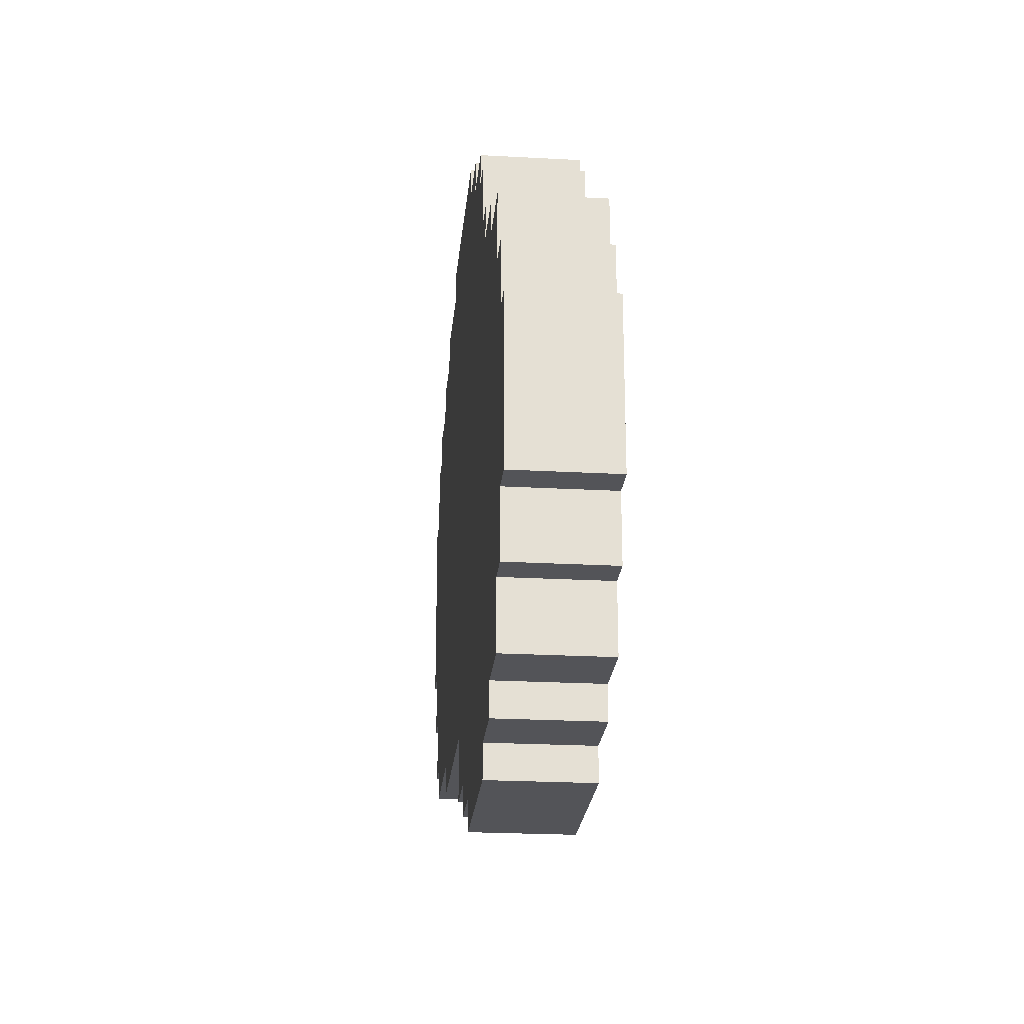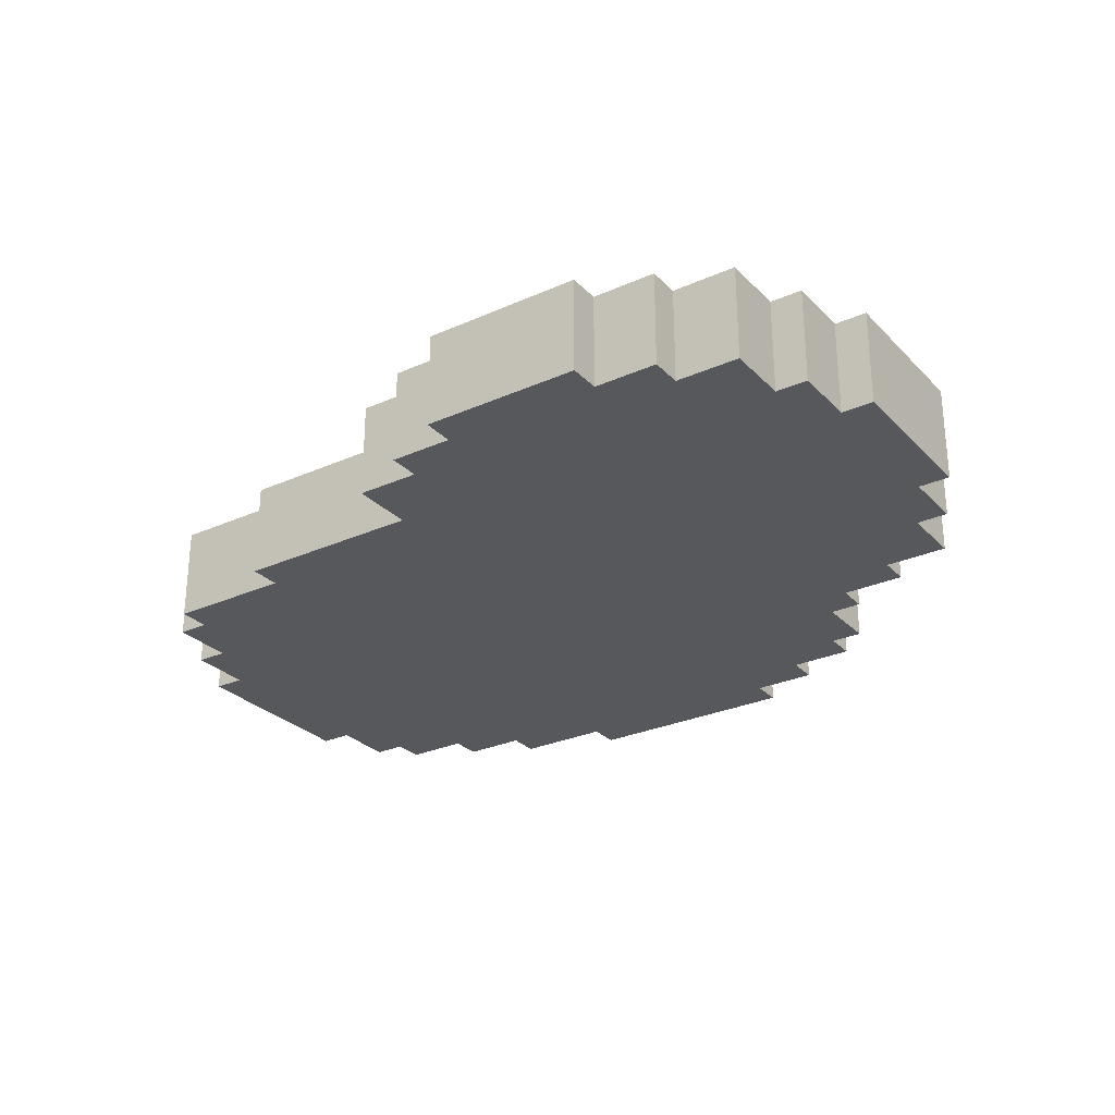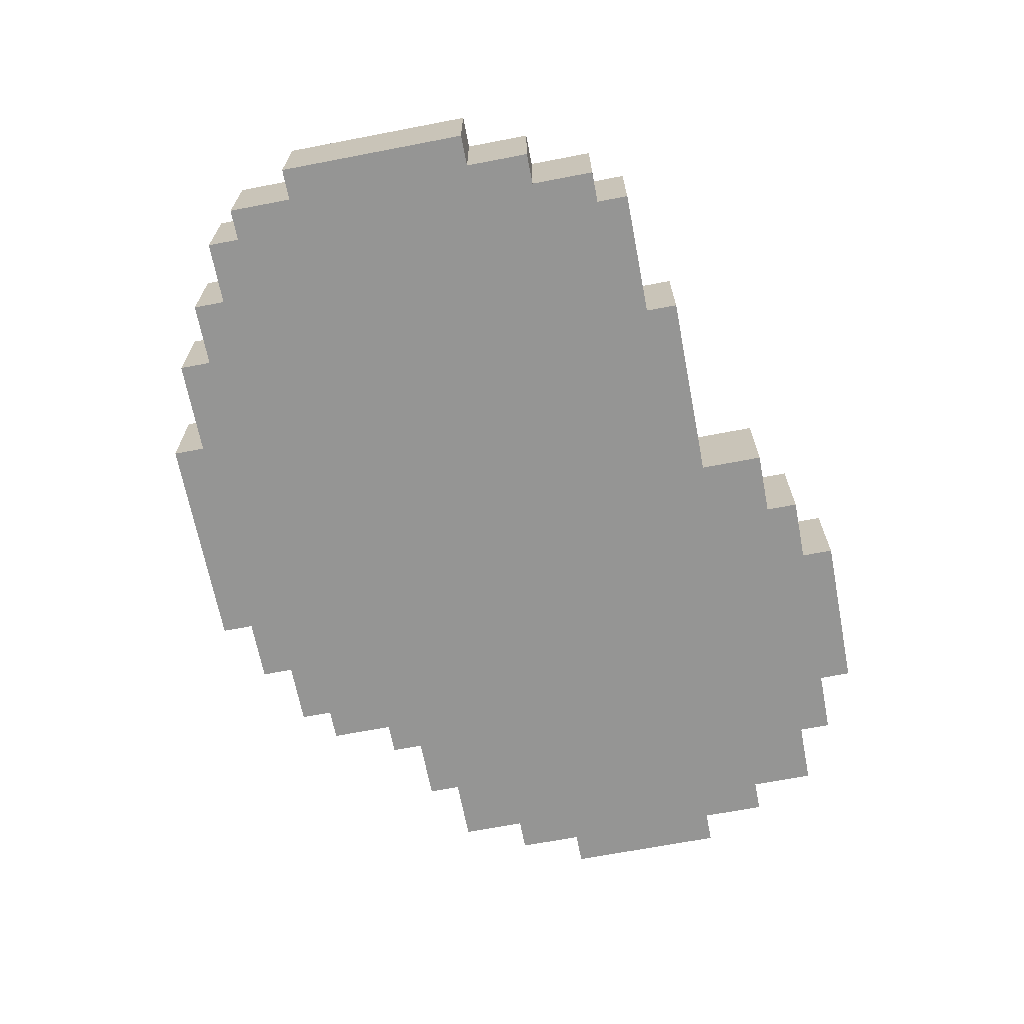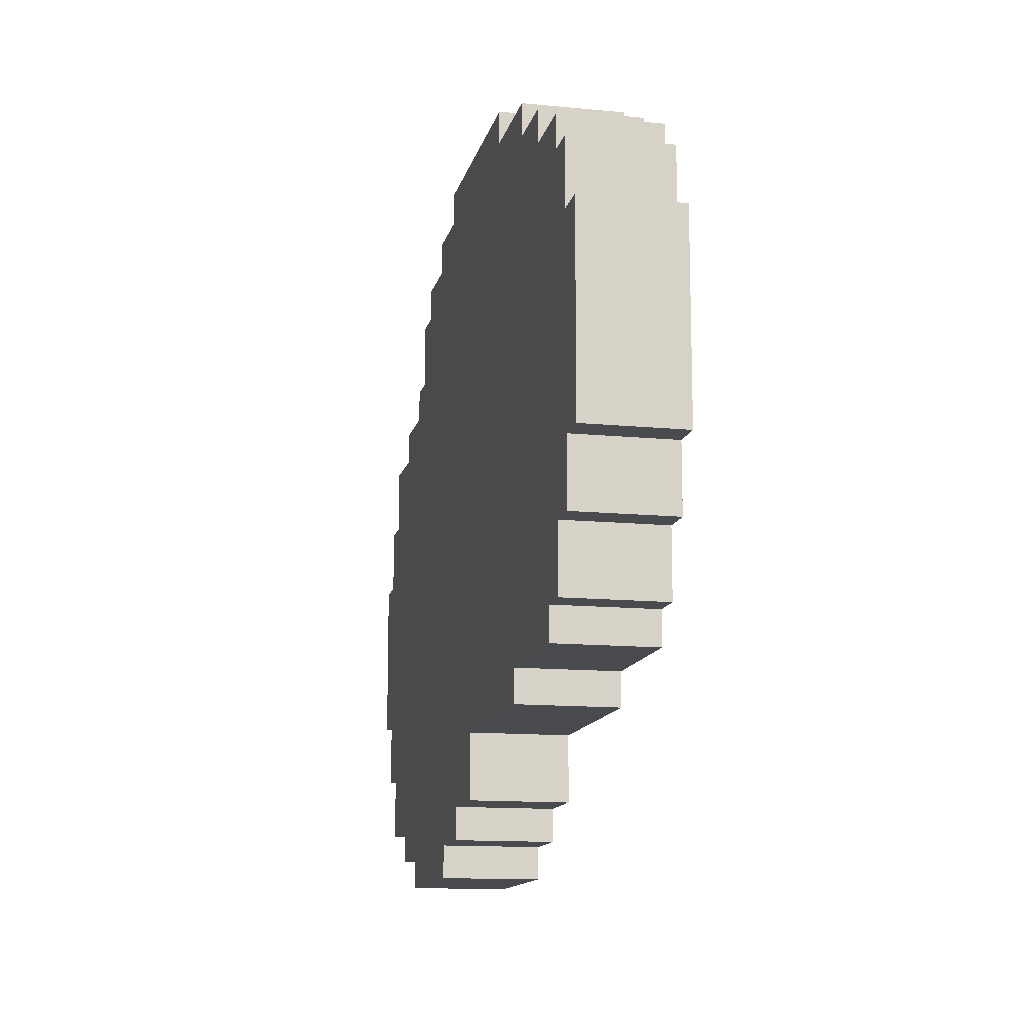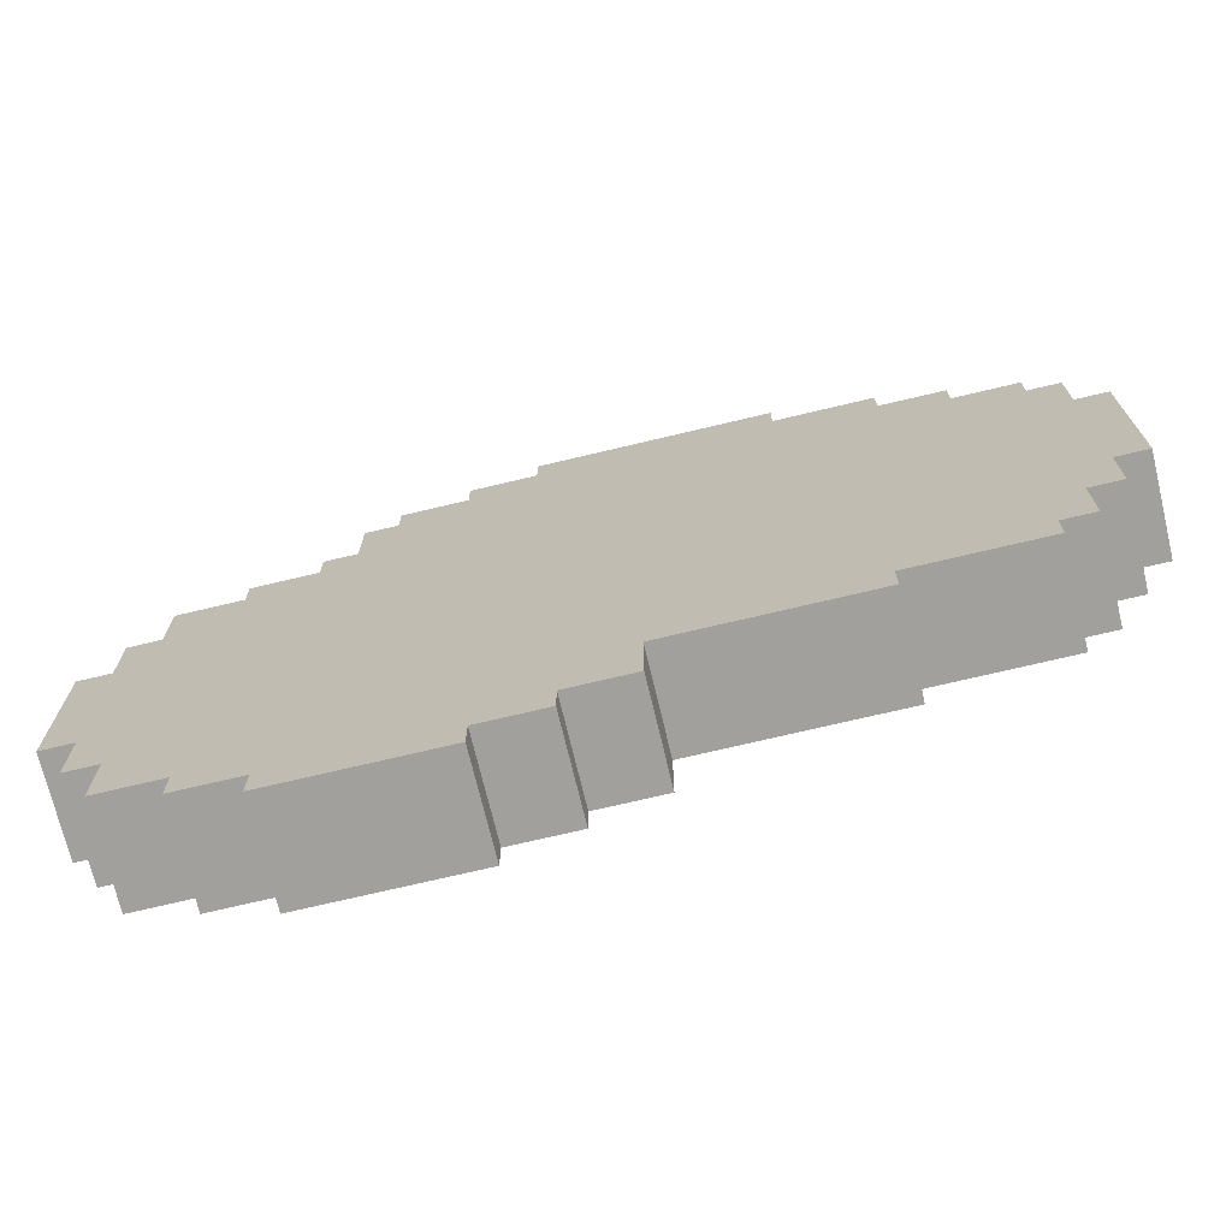
<metadata>
{"format":"obj","ext":"obj","renderer":"f3d","projection":"perspective","resolution":1024,"background":"white","views":[{"elev":-23.5,"azim":-95.3,"up":"+Z"},{"elev":-28.1,"azim":-145.9,"up":"+Y"},{"elev":-67.4,"azim":100.9,"up":"+Y"},{"elev":-13.1,"azim":77.4,"up":"+Z"},{"elev":-71.7,"azim":13.4,"up":"+Z"}]}
</metadata>
<code>
g bife
v -12 0 -1
v -12 0 -6
v -12 3 -1
v -12 3 -6
v -11 0 1
v -11 0 -1
v -11 0 -6
v -11 0 -8
v -11 3 1
v -11 3 -1
v -11 3 -6
v -11 3 -8
v -10 0 3
v -10 0 1
v -10 0 -8
v -10 0 -10
v -10 3 3
v -10 3 1
v -10 3 -8
v -10 3 -10
v -8 0 4
v -8 0 3
v -8 0 -10
v -8 0 -11
v -8 3 4
v -8 3 3
v -8 3 -10
v -8 3 -11
v -6 0 5
v -6 0 4
v -6 0 -11
v -6 0 -12
v -6 3 5
v -6 3 4
v -6 3 -11
v -6 3 -12
v -5 0 7
v -5 0 5
v -5 3 7
v -5 3 5
v -4 0 8
v -4 0 7
v -4 3 8
v -4 3 7
v -2 0 9
v -2 0 8
v -2 3 9
v -2 3 8
v 0 0 10
v 0 0 9
v 0 3 10
v 0 3 9
v -1 0 -11
v -1 0 -12
v -1 3 -11
v -1 3 -12
v 1 0 -10
v 1 0 -11
v 1 3 -10
v 1 3 -11
v 3 0 -8
v 3 0 -10
v 3 3 -8
v 3 3 -10
v 7 0 10
v 7 0 9
v 7 3 10
v 7 3 9
v 9 0 -7
v 9 0 -8
v 9 3 -7
v 9 3 -8
v 10 0 9
v 10 0 8
v 10 3 9
v 10 3 8
v 12 0 8
v 12 0 7
v 12 3 8
v 12 3 7
v 13 0 -6
v 13 0 -7
v 13 3 -6
v 13 3 -7
v 14 0 7
v 14 0 6
v 14 0 -4
v 14 0 -6
v 14 3 7
v 14 3 6
v 14 3 -4
v 14 3 -6
v 15 0 6
v 15 0 4
v 15 0 -2
v 15 0 -4
v 15 3 6
v 15 3 4
v 15 3 -2
v 15 3 -4
v 16 0 4
v 16 0 -2
v 16 3 4
v 16 3 -2
v 0 0 10
v 0 3 10
v 7 0 10
v 7 3 10
v -2 0 9
v -2 3 9
v 0 0 9
v 0 3 9
v 7 0 9
v 7 3 9
v 10 0 9
v 10 3 9
v -4 0 8
v -4 3 8
v -2 0 8
v -2 3 8
v 10 0 8
v 10 3 8
v 12 0 8
v 12 3 8
v -5 0 7
v -5 3 7
v -4 0 7
v -4 3 7
v 12 0 7
v 12 3 7
v 14 0 7
v 14 3 7
v 14 0 6
v 14 3 6
v 15 0 6
v 15 3 6
v -6 0 5
v -6 3 5
v -5 0 5
v -5 3 5
v -8 0 4
v -8 3 4
v -6 0 4
v -6 3 4
v 15 0 4
v 15 3 4
v 16 0 4
v 16 3 4
v -10 0 3
v -10 3 3
v -8 0 3
v -8 3 3
v -11 0 1
v -11 3 1
v -10 0 1
v -10 3 1
v -12 0 -1
v -12 3 -1
v -11 0 -1
v -11 3 -1
v 15 0 -2
v 15 3 -2
v 16 0 -2
v 16 3 -2
v 14 0 -4
v 14 3 -4
v 15 0 -4
v 15 3 -4
v -12 0 -6
v -12 3 -6
v -11 0 -6
v -11 3 -6
v 13 0 -6
v 13 3 -6
v 14 0 -6
v 14 3 -6
v 9 0 -7
v 9 3 -7
v 13 0 -7
v 13 3 -7
v -11 0 -8
v -11 3 -8
v -10 0 -8
v -10 3 -8
v 3 0 -8
v 3 3 -8
v 9 0 -8
v 9 3 -8
v -10 0 -10
v -10 3 -10
v -8 0 -10
v -8 3 -10
v 1 0 -10
v 1 3 -10
v 3 0 -10
v 3 3 -10
v -8 0 -11
v -8 3 -11
v -6 0 -11
v -6 3 -11
v -1 0 -11
v -1 3 -11
v 1 0 -11
v 1 3 -11
v -6 0 -12
v -6 3 -12
v -1 0 -12
v -1 3 -12
v 0 0 10
v 7 0 10
v -2 0 9
v 0 0 9
v 7 0 9
v 10 0 9
v -4 0 8
v -2 0 8
v 0 0 8
v 7 0 8
v 10 0 8
v 12 0 8
v -5 0 7
v -4 0 7
v -1 0 7
v 0 0 7
v 1 0 7
v 6 0 7
v 7 0 7
v 10 0 7
v 12 0 7
v 14 0 7
v -4 0 6
v -1 0 6
v 0 0 6
v 1 0 6
v 6 0 6
v 9 0 6
v 10 0 6
v 11 0 6
v 14 0 6
v 15 0 6
v -6 0 5
v -5 0 5
v -3 0 5
v 0 0 5
v 9 0 5
v 10 0 5
v 11 0 5
v 14 0 5
v -8 0 4
v -6 0 4
v 10 0 4
v 13 0 4
v 15 0 4
v 16 0 4
v -10 0 3
v -8 0 3
v -6 0 3
v -4 0 3
v -3 0 3
v -9 0 2
v -6 0 2
v -5 0 2
v -4 0 2
v 12 0 2
v 13 0 2
v -11 0 1
v -10 0 1
v -8 0 1
v -5 0 1
v 13 0 -0
v 14 0 -0
v -12 0 -1
v -11 0 -1
v -10 0 -2
v -9 0 -2
v -4 0 -2
v -3 0 -2
v 11 0 -2
v 12 0 -2
v 15 0 -2
v 16 0 -2
v -9 0 -3
v -8 0 -3
v -5 0 -3
v -4 0 -3
v -3 0 -3
v -2 0 -3
v 12 0 -3
v 13 0 -3
v -9 0 -4
v -8 0 -4
v -2 0 -4
v -1 0 -4
v 14 0 -4
v 15 0 -4
v -10 0 -5
v -9 0 -5
v -2 0 -5
v -1 0 -5
v 5 0 -5
v 11 0 -5
v -12 0 -6
v -11 0 -6
v -5 0 -6
v -2 0 -6
v 0 0 -6
v 5 0 -6
v 6 0 -6
v 12 0 -6
v 13 0 -6
v 14 0 -6
v 1 0 -7
v 6 0 -7
v 9 0 -7
v 13 0 -7
v -11 0 -8
v -10 0 -8
v -8 0 -8
v 0 0 -8
v 3 0 -8
v 9 0 -8
v -9 0 -9
v 1 0 -9
v -10 0 -10
v -8 0 -10
v 1 0 -10
v 3 0 -10
v -8 0 -11
v -6 0 -11
v -1 0 -11
v 1 0 -11
v -6 0 -12
v -1 0 -12
v 0 3 10
v 7 3 10
v -2 3 9
v 0 3 9
v 7 3 9
v 10 3 9
v -4 3 8
v -2 3 8
v 0 3 8
v 7 3 8
v 10 3 8
v 12 3 8
v -5 3 7
v -4 3 7
v -1 3 7
v 0 3 7
v 1 3 7
v 6 3 7
v 7 3 7
v 10 3 7
v 12 3 7
v 14 3 7
v -4 3 6
v -1 3 6
v 0 3 6
v 1 3 6
v 6 3 6
v 9 3 6
v 10 3 6
v 11 3 6
v 14 3 6
v 15 3 6
v -6 3 5
v -5 3 5
v -3 3 5
v 0 3 5
v 9 3 5
v 10 3 5
v 11 3 5
v 14 3 5
v -8 3 4
v -6 3 4
v 10 3 4
v 13 3 4
v 15 3 4
v 16 3 4
v -10 3 3
v -8 3 3
v -6 3 3
v -4 3 3
v -3 3 3
v -9 3 2
v -6 3 2
v -5 3 2
v -4 3 2
v 12 3 2
v 13 3 2
v -11 3 1
v -10 3 1
v -8 3 1
v -5 3 1
v 13 3 -0
v 14 3 -0
v -12 3 -1
v -11 3 -1
v -10 3 -2
v -9 3 -2
v -4 3 -2
v -3 3 -2
v 11 3 -2
v 12 3 -2
v 15 3 -2
v 16 3 -2
v -9 3 -3
v -8 3 -3
v -5 3 -3
v -4 3 -3
v -3 3 -3
v -2 3 -3
v 12 3 -3
v 13 3 -3
v -9 3 -4
v -8 3 -4
v -2 3 -4
v -1 3 -4
v 14 3 -4
v 15 3 -4
v -10 3 -5
v -9 3 -5
v -2 3 -5
v -1 3 -5
v 5 3 -5
v 11 3 -5
v -12 3 -6
v -11 3 -6
v -5 3 -6
v -2 3 -6
v 0 3 -6
v 5 3 -6
v 6 3 -6
v 12 3 -6
v 13 3 -6
v 14 3 -6
v 1 3 -7
v 6 3 -7
v 9 3 -7
v 13 3 -7
v -11 3 -8
v -10 3 -8
v -8 3 -8
v 0 3 -8
v 3 3 -8
v 9 3 -8
v -9 3 -9
v 1 3 -9
v -10 3 -10
v -8 3 -10
v 1 3 -10
v 3 3 -10
v -8 3 -11
v -6 3 -11
v -1 3 -11
v 1 3 -11
v -6 3 -12
v -1 3 -12
f 3 2 1
f 4 2 3
f 9 6 5
f 10 6 9
f 11 8 7
f 12 8 11
f 17 14 13
f 18 14 17
f 19 16 15
f 20 16 19
f 25 22 21
f 26 22 25
f 27 24 23
f 28 24 27
f 33 30 29
f 34 30 33
f 35 32 31
f 36 32 35
f 39 38 37
f 40 38 39
f 43 42 41
f 44 42 43
f 47 46 45
f 48 46 47
f 51 50 49
f 52 50 51
f 53 54 55
f 55 54 56
f 57 58 59
f 59 58 60
f 61 62 63
f 63 62 64
f 65 66 67
f 67 66 68
f 69 70 71
f 71 70 72
f 73 74 75
f 75 74 76
f 77 78 79
f 79 78 80
f 81 82 83
f 83 82 84
f 85 86 89
f 89 86 90
f 87 88 91
f 91 88 92
f 93 94 97
f 97 94 98
f 95 96 99
f 99 96 100
f 101 102 103
f 103 102 104
f 107 106 105
f 108 106 107
f 111 110 109
f 112 110 111
f 115 114 113
f 116 114 115
f 119 118 117
f 120 118 119
f 123 122 121
f 124 122 123
f 127 126 125
f 128 126 127
f 131 130 129
f 132 130 131
f 135 134 133
f 136 134 135
f 139 138 137
f 140 138 139
f 143 142 141
f 144 142 143
f 147 146 145
f 148 146 147
f 151 150 149
f 152 150 151
f 155 154 153
f 156 154 155
f 159 158 157
f 160 158 159
f 161 162 163
f 163 162 164
f 165 166 167
f 167 166 168
f 169 170 171
f 171 170 172
f 173 174 175
f 175 174 176
f 177 178 179
f 179 178 180
f 181 182 183
f 183 182 184
f 185 186 187
f 187 186 188
f 189 190 191
f 191 190 192
f 193 194 195
f 195 194 196
f 197 198 199
f 199 198 200
f 201 202 203
f 203 202 204
f 205 206 207
f 207 206 208
f 212 210 209
f 213 210 212
f 216 212 211
f 216 214 213
f 216 213 212
f 217 214 216
f 218 214 217
f 219 214 218
f 222 216 215
f 222 217 216
f 223 217 222
f 224 218 217
f 224 217 223
f 225 218 224
f 226 218 225
f 227 220 219
f 227 218 226
f 227 219 218
f 228 220 227
f 229 220 228
f 231 223 222
f 231 222 221
f 232 225 224
f 232 223 231
f 232 224 223
f 233 225 232
f 234 226 225
f 234 225 233
f 235 228 227
f 235 226 234
f 235 227 226
f 236 228 235
f 237 230 229
f 237 228 236
f 237 229 228
f 238 230 237
f 239 230 238
f 242 231 221
f 243 233 232
f 243 232 231
f 244 236 235
f 244 233 243
f 244 235 234
f 244 234 233
f 245 237 236
f 245 236 244
f 245 238 237
f 246 238 245
f 247 240 239
f 247 238 246
f 247 239 238
f 248 240 247
f 250 242 241
f 251 246 245
f 251 245 244
f 251 244 243
f 251 247 246
f 251 248 247
f 252 248 251
f 253 240 248
f 256 250 249
f 257 242 250
f 257 250 256
f 258 243 231
f 258 242 257
f 258 231 242
f 259 251 243
f 259 243 258
f 259 252 251
f 260 257 256
f 260 256 255
f 261 258 257
f 261 257 260
f 262 258 261
f 263 259 258
f 263 258 262
f 264 252 259
f 264 259 263
f 265 248 252
f 265 252 264
f 267 260 255
f 268 262 261
f 268 261 260
f 269 264 263
f 269 262 268
f 269 263 262
f 270 248 265
f 270 265 264
f 271 254 253
f 271 248 270
f 271 253 248
f 273 267 266
f 274 260 267
f 274 273 272
f 274 267 273
f 275 268 260
f 275 260 274
f 276 264 269
f 276 269 268
f 277 264 276
f 278 264 277
f 279 270 264
f 279 264 278
f 280 254 271
f 280 271 270
f 281 254 280
f 282 268 275
f 282 275 274
f 283 276 268
f 283 268 282
f 284 276 283
f 285 277 276
f 285 276 284
f 286 278 277
f 286 277 285
f 287 278 286
f 288 270 279
f 288 279 278
f 289 280 270
f 289 270 288
f 290 282 274
f 290 284 283
f 290 283 282
f 291 284 290
f 292 285 284
f 292 278 287
f 292 287 286
f 292 286 285
f 293 278 292
f 294 280 289
f 294 289 288
f 295 280 294
f 296 274 272
f 296 291 290
f 296 290 274
f 297 291 296
f 298 292 284
f 298 293 292
f 299 278 293
f 299 293 298
f 300 278 299
f 301 288 278
f 301 278 300
f 302 297 296
f 302 296 272
f 303 297 302
f 304 284 291
f 304 298 284
f 305 300 299
f 305 298 304
f 305 299 298
f 306 300 305
f 307 301 300
f 307 300 306
f 308 301 307
f 309 294 288
f 309 301 308
f 309 288 301
f 310 294 309
f 311 294 310
f 312 308 307
f 312 307 306
f 313 310 309
f 313 308 312
f 313 309 308
f 314 310 313
f 315 310 314
f 316 297 303
f 317 297 316
f 318 304 291
f 318 291 297
f 318 305 304
f 318 306 305
f 319 312 306
f 319 306 318
f 320 314 313
f 320 313 312
f 321 314 320
f 322 297 317
f 322 318 297
f 322 319 318
f 323 320 312
f 323 319 322
f 323 312 319
f 324 322 317
f 324 323 322
f 325 323 324
f 326 320 323
f 326 323 325
f 327 320 326
f 328 326 325
f 329 326 328
f 330 326 329
f 331 326 330
f 332 330 329
f 333 330 332
f 334 335 337
f 337 335 338
f 336 337 341
f 338 339 341
f 337 338 341
f 341 339 342
f 342 339 343
f 343 339 344
f 340 341 347
f 341 342 347
f 347 342 348
f 342 343 349
f 348 342 349
f 349 343 350
f 350 343 351
f 344 345 352
f 351 343 352
f 343 344 352
f 352 345 353
f 353 345 354
f 347 348 356
f 346 347 356
f 349 350 357
f 356 348 357
f 348 349 357
f 357 350 358
f 350 351 359
f 358 350 359
f 352 353 360
f 359 351 360
f 351 352 360
f 360 353 361
f 354 355 362
f 361 353 362
f 353 354 362
f 362 355 363
f 363 355 364
f 346 356 367
f 357 358 368
f 356 357 368
f 360 361 369
f 368 358 369
f 359 360 369
f 358 359 369
f 361 362 370
f 369 361 370
f 362 363 370
f 370 363 371
f 364 365 372
f 371 363 372
f 363 364 372
f 372 365 373
f 366 367 375
f 370 371 376
f 369 370 376
f 368 369 376
f 371 372 376
f 372 373 376
f 376 373 377
f 373 365 378
f 374 375 381
f 375 367 382
f 381 375 382
f 356 368 383
f 382 367 383
f 367 356 383
f 368 376 384
f 383 368 384
f 376 377 384
f 381 382 385
f 380 381 385
f 382 383 386
f 385 382 386
f 386 383 387
f 383 384 388
f 387 383 388
f 384 377 389
f 388 384 389
f 377 373 390
f 389 377 390
f 380 385 392
f 386 387 393
f 385 386 393
f 388 389 394
f 393 387 394
f 387 388 394
f 390 373 395
f 389 390 395
f 378 379 396
f 395 373 396
f 373 378 396
f 391 392 398
f 392 385 399
f 397 398 399
f 398 392 399
f 385 393 400
f 399 385 400
f 394 389 401
f 393 394 401
f 401 389 402
f 402 389 403
f 389 395 404
f 403 389 404
f 396 379 405
f 395 396 405
f 405 379 406
f 400 393 407
f 399 400 407
f 393 401 408
f 407 393 408
f 408 401 409
f 401 402 410
f 409 401 410
f 402 403 411
f 410 402 411
f 411 403 412
f 404 395 413
f 403 404 413
f 395 405 414
f 413 395 414
f 399 407 415
f 408 409 415
f 407 408 415
f 415 409 416
f 409 410 417
f 412 403 417
f 411 412 417
f 410 411 417
f 417 403 418
f 414 405 419
f 413 414 419
f 419 405 420
f 397 399 421
f 415 416 421
f 399 415 421
f 421 416 422
f 409 417 423
f 417 418 423
f 418 403 424
f 423 418 424
f 424 403 425
f 403 413 426
f 425 403 426
f 421 422 427
f 397 421 427
f 427 422 428
f 416 409 429
f 409 423 429
f 424 425 430
f 429 423 430
f 423 424 430
f 430 425 431
f 425 426 432
f 431 425 432
f 432 426 433
f 413 419 434
f 433 426 434
f 426 413 434
f 434 419 435
f 435 419 436
f 432 433 437
f 431 432 437
f 434 435 438
f 437 433 438
f 433 434 438
f 438 435 439
f 439 435 440
f 428 422 441
f 441 422 442
f 416 429 443
f 422 416 443
f 429 430 443
f 430 431 443
f 431 437 444
f 443 431 444
f 438 439 445
f 437 438 445
f 445 439 446
f 442 422 447
f 422 443 447
f 443 444 447
f 437 445 448
f 447 444 448
f 444 437 448
f 442 447 449
f 447 448 449
f 449 448 450
f 448 445 451
f 450 448 451
f 451 445 452
f 450 451 453
f 453 451 454
f 454 451 455
f 455 451 456
f 454 455 457
f 457 455 458

</code>
